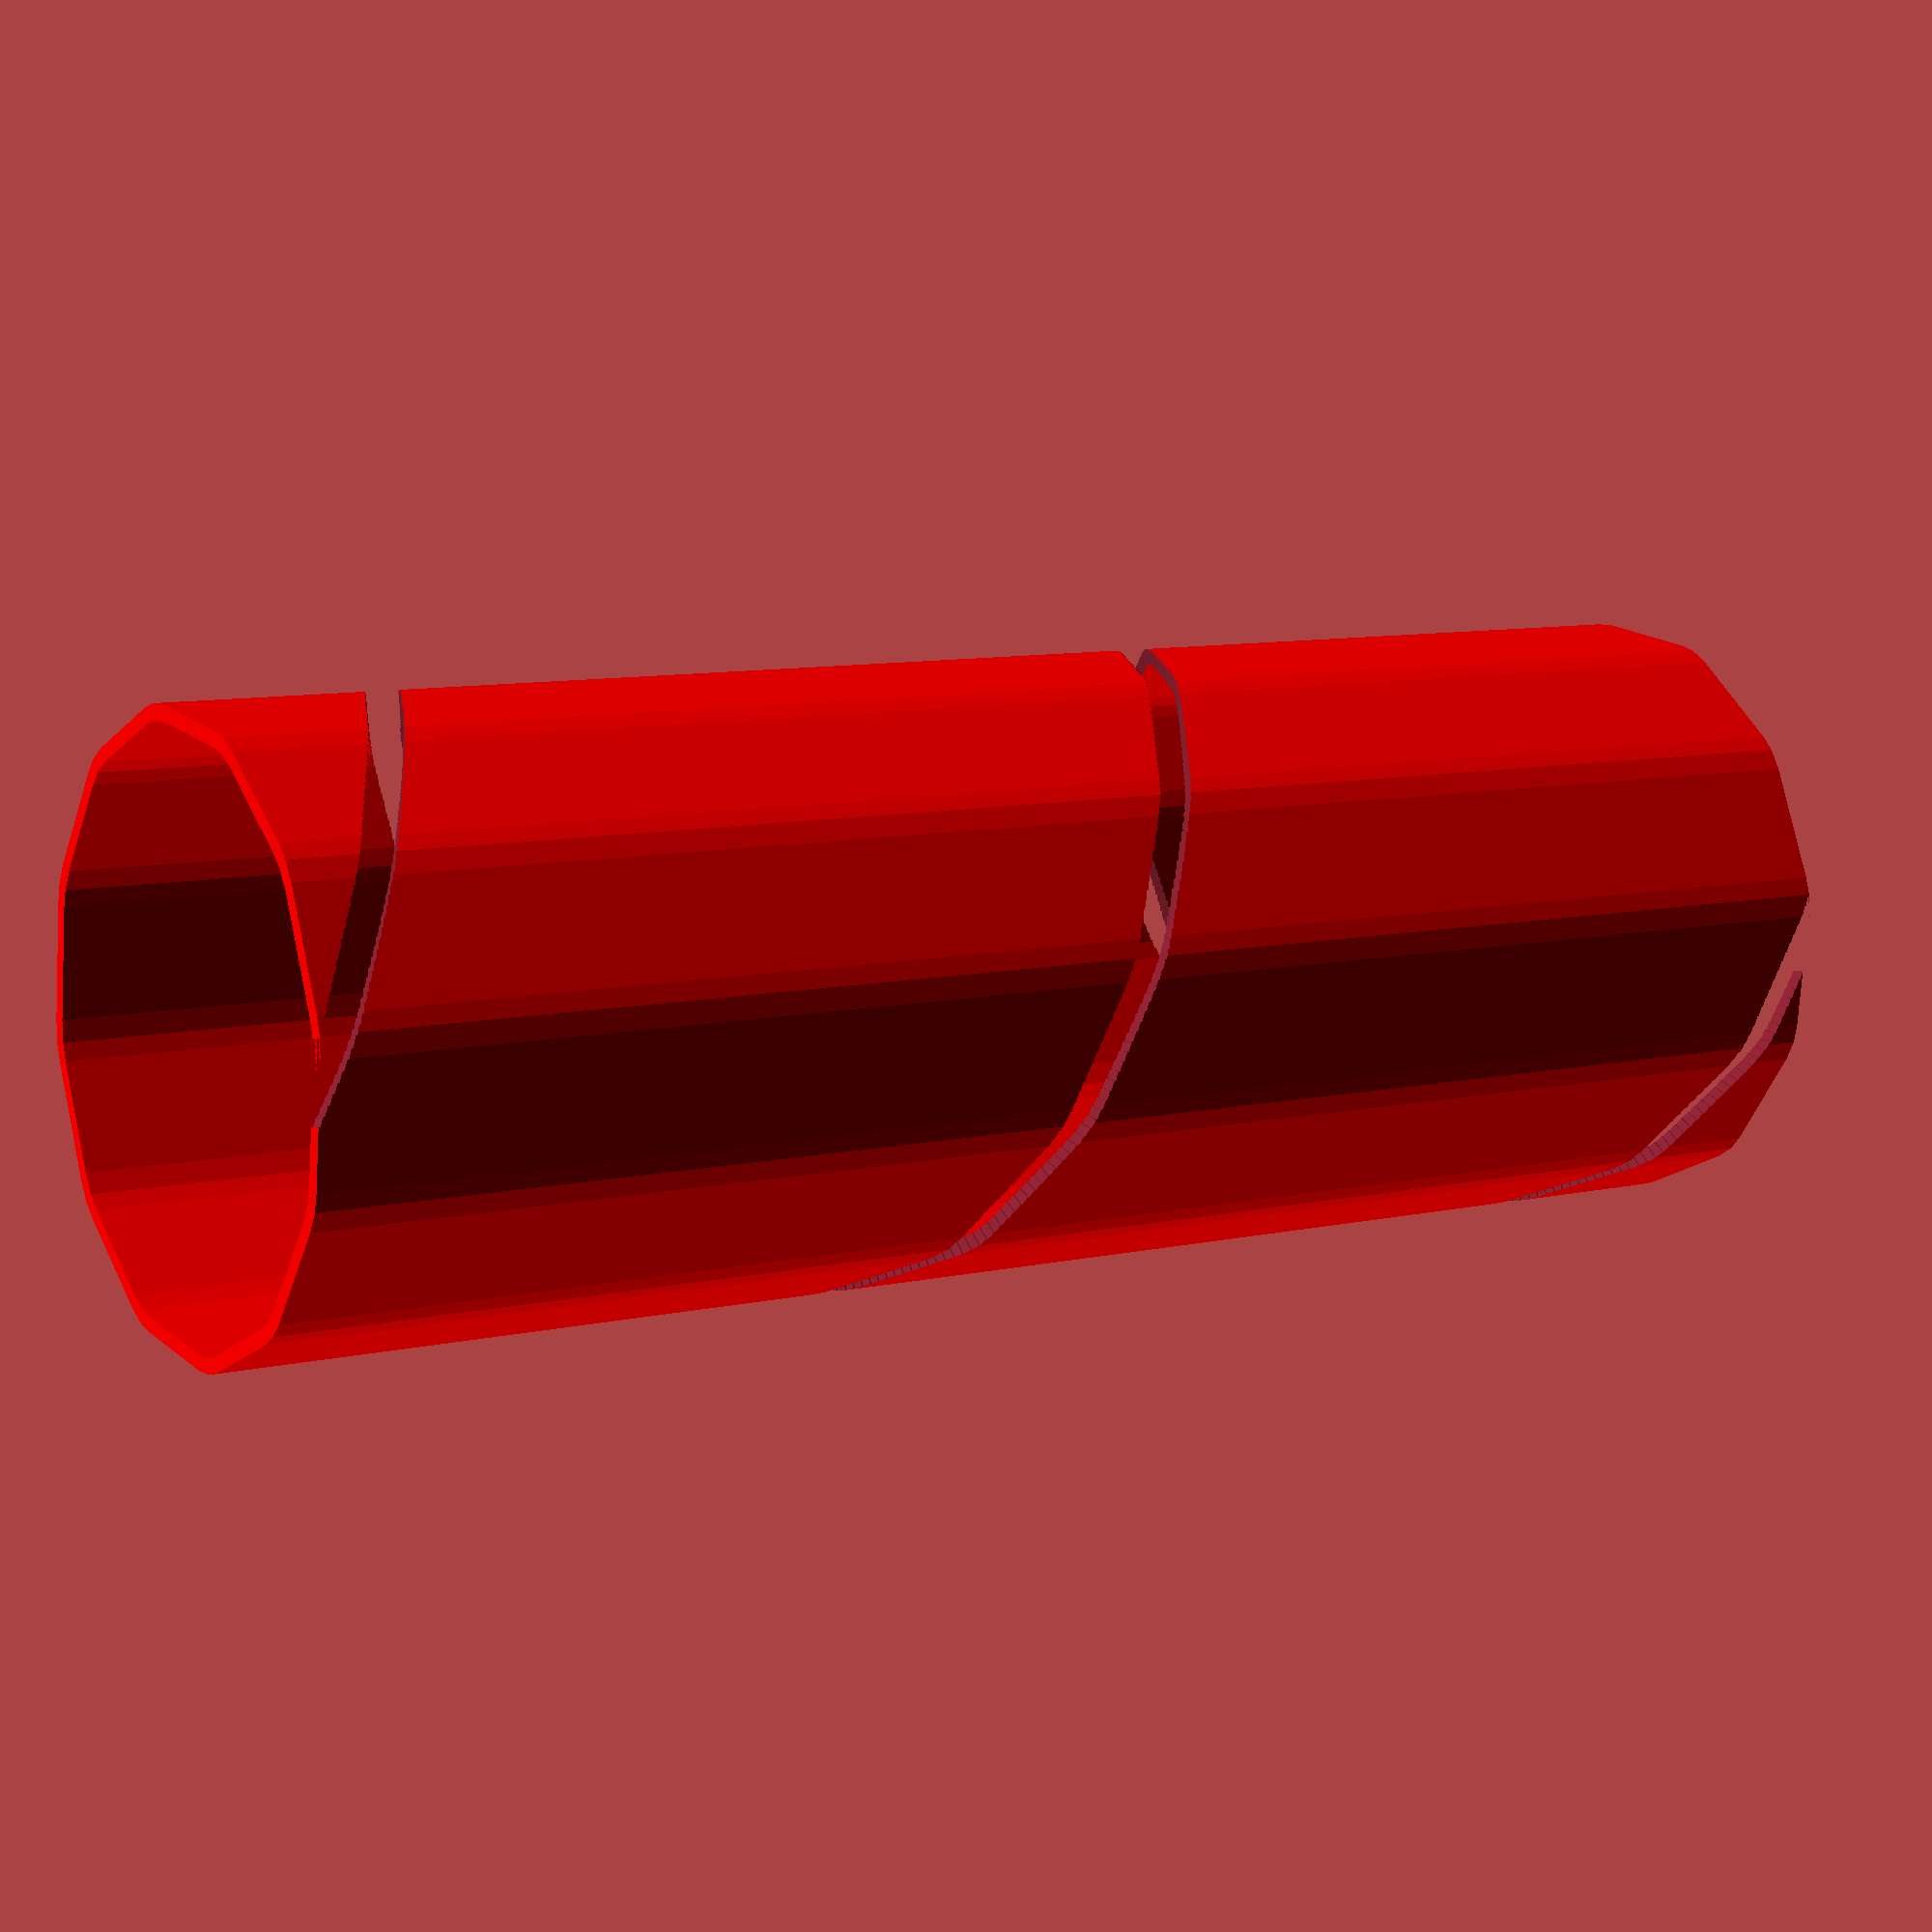
<openscad>
O=4;




difference(){
color("red")
linear_extrude(109,convexity=150)difference(){
  offset(-O)offset(2*O)offset(-O)  circle(20,$fn=12);
  offset(-O)offset(2*O)offset(-O)  circle(19,$fn=12);
    
}
linear_extrude(109,twist=720,slices=400,convexity=150)square([30,5]);
}
</openscad>
<views>
elev=351.4 azim=188.3 roll=237.9 proj=p view=solid
</views>
